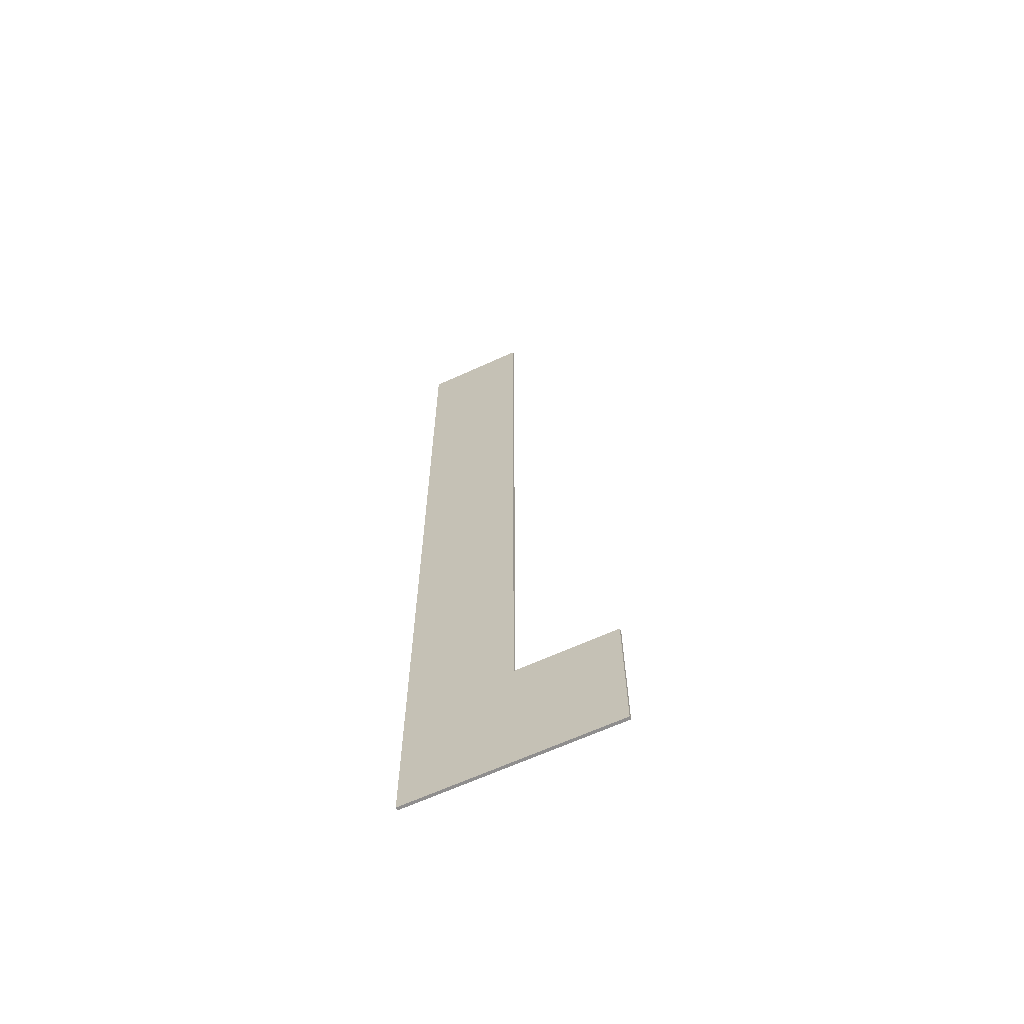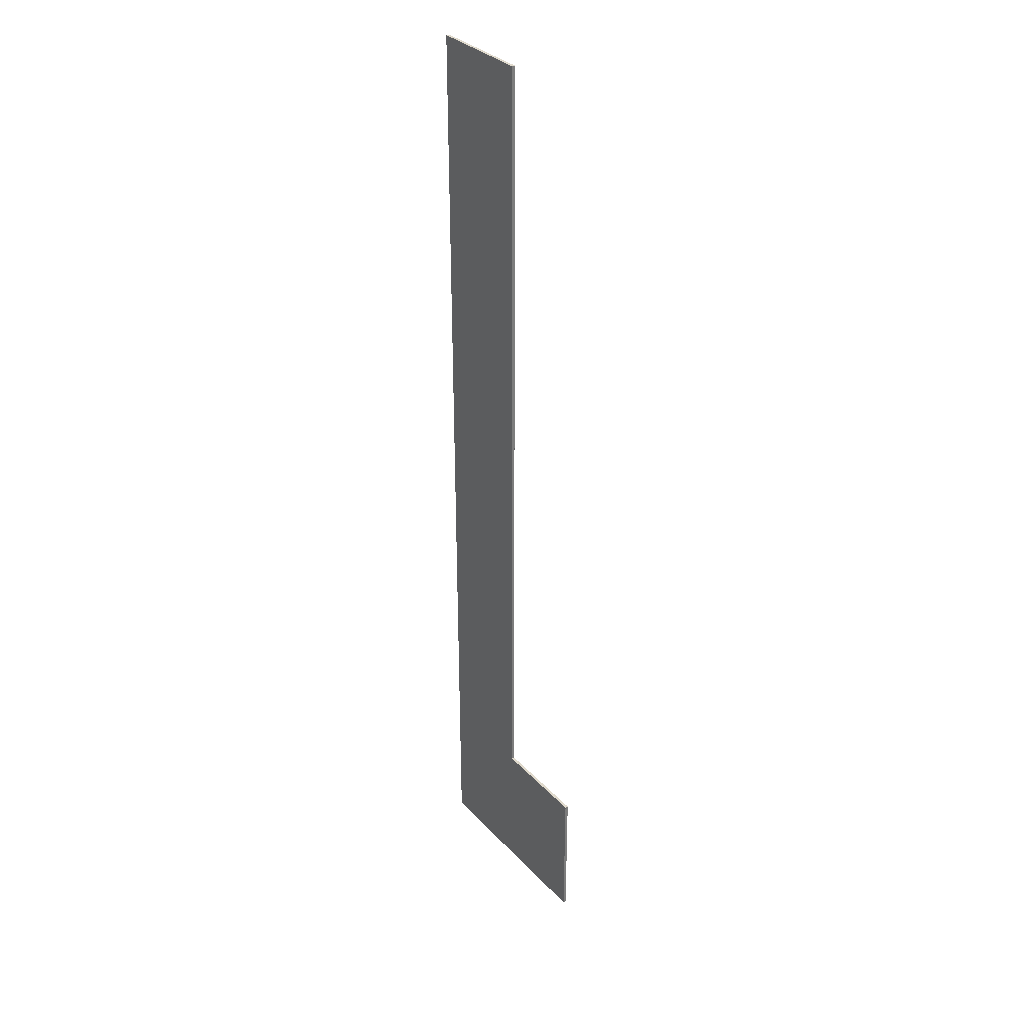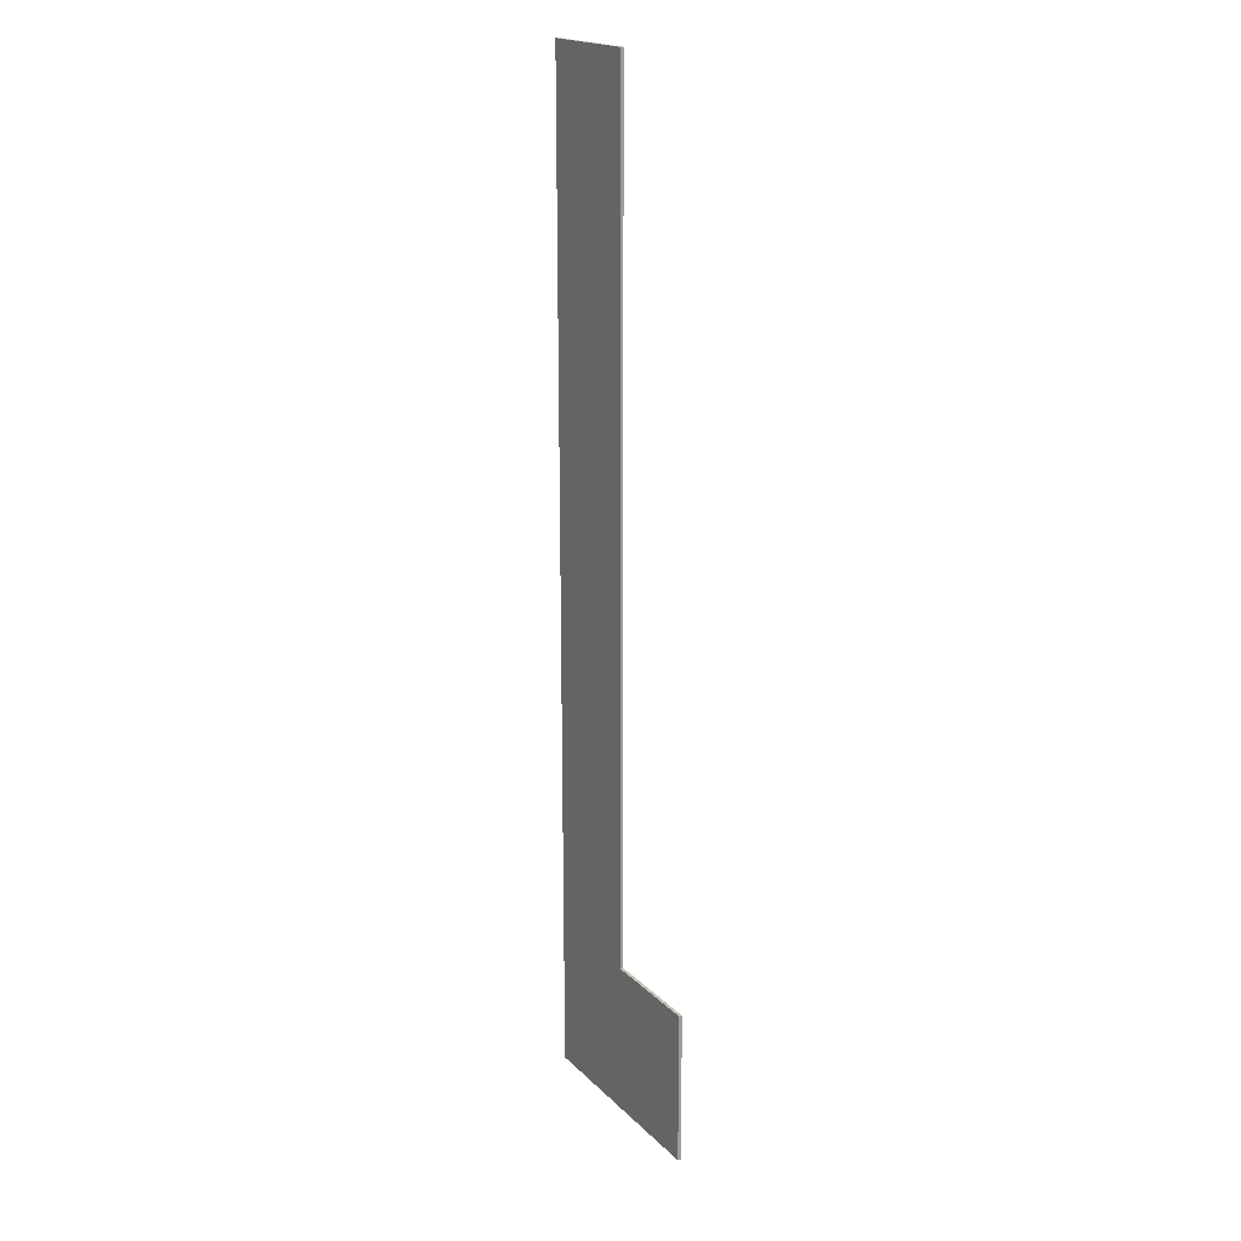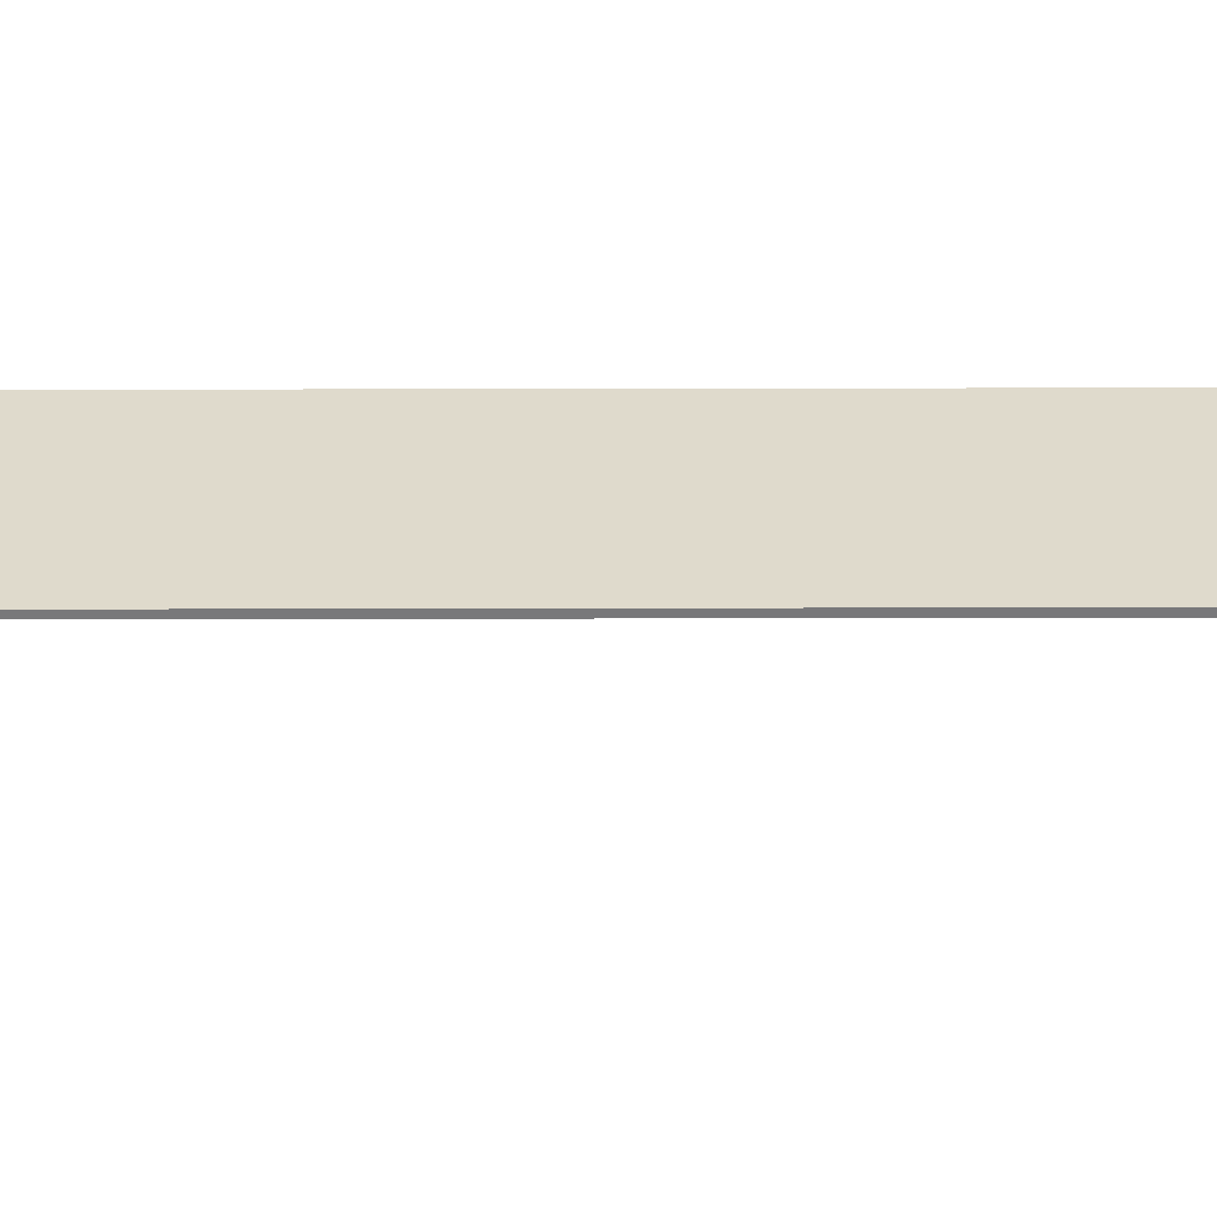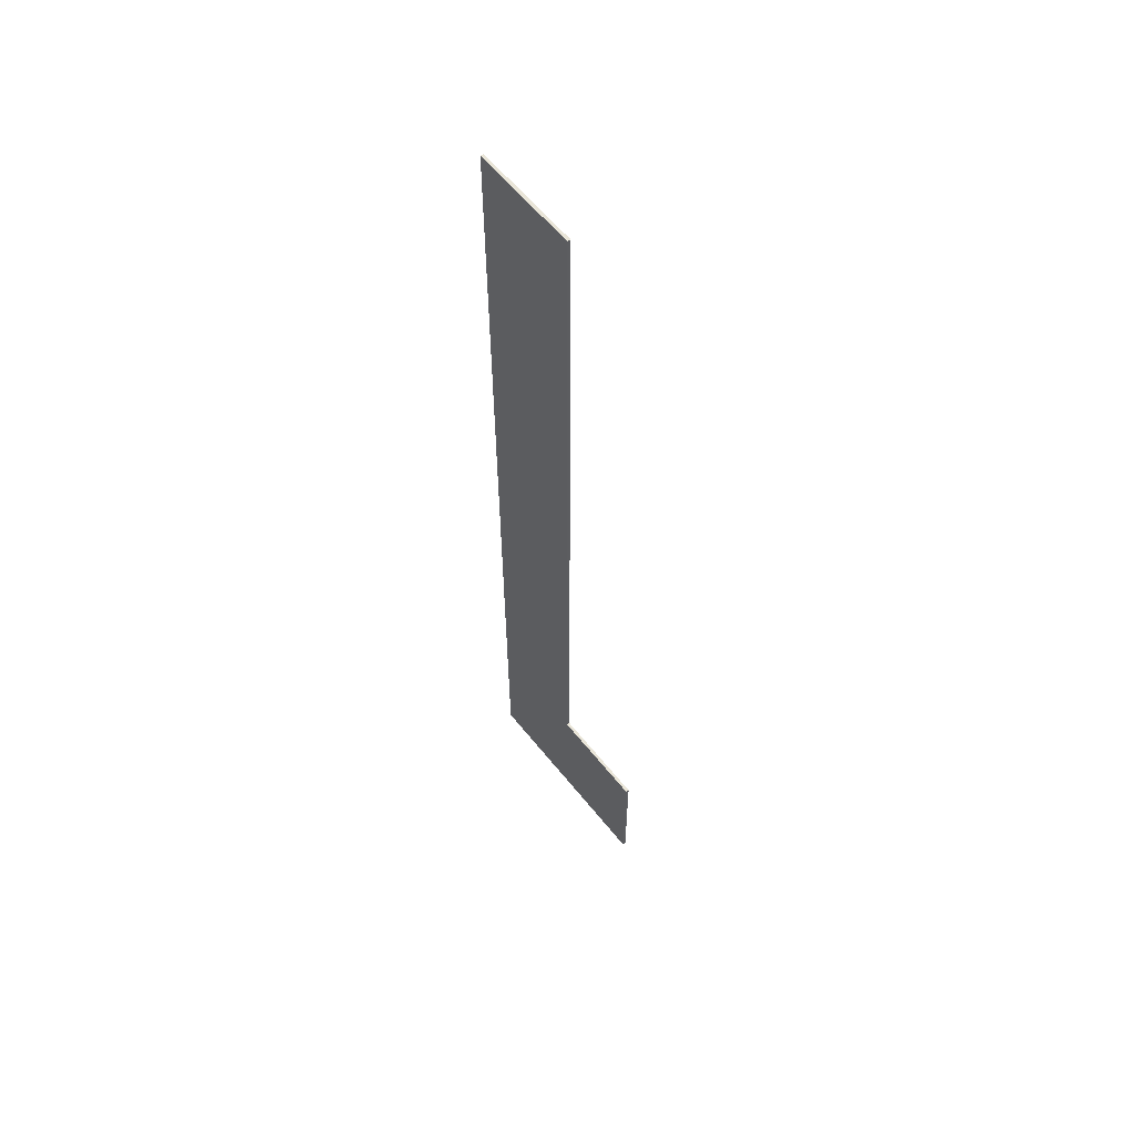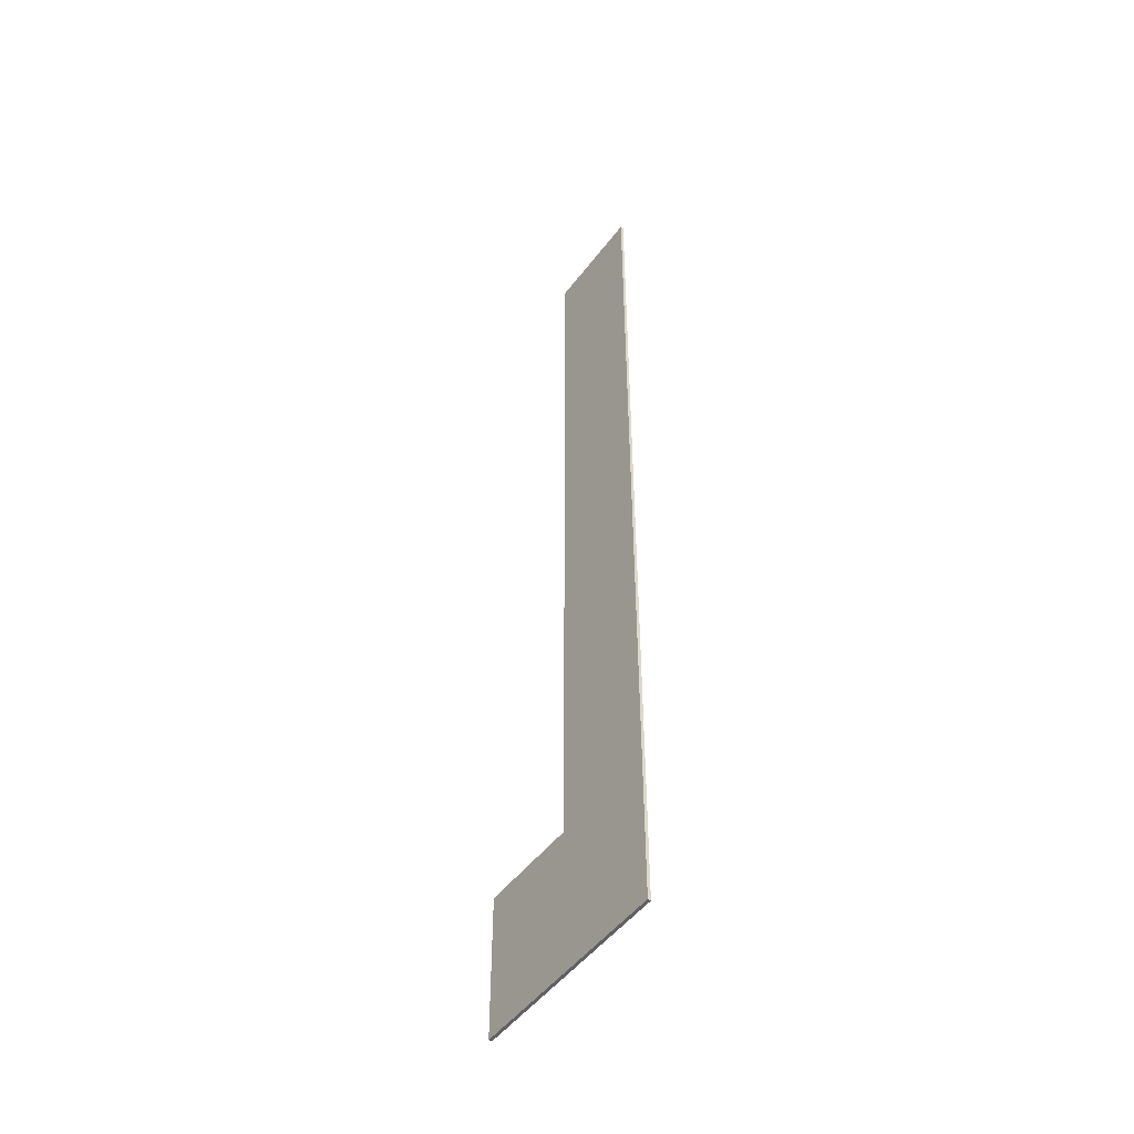
<metadata>
{"format":"obj","ext":"obj","renderer":"f3d","projection":"perspective","resolution":1024,"background":"white","views":[{"elev":-65.0,"azim":24.7,"up":"+Z"},{"elev":33.1,"azim":54.3,"up":"+Z"},{"elev":19.2,"azim":59.5,"up":"+Z"},{"elev":32.5,"azim":89.8,"up":"+Y"},{"elev":59.7,"azim":51.5,"up":"+Z"},{"elev":-50.0,"azim":-125.7,"up":"+Z"}]}
</metadata>
<code>
o Cube.586_0303
v 0.606 0.381 1.032
v 0.405 0.381 2.937
v 0.405 0.381 1.32
v 0.606 0.381 1.32
v 0.195 0.381 1.032
v 0.195 0.381 2.937
v 0.606 0.375 1.032
v 0.405 0.375 2.937
v 0.405 0.375 1.32
v 0.606 0.375 1.32
v 0.195 0.375 2.937
v 0.195 0.375 1.032
f 12 6 5
f 8 3 2
f 9 4 3
f 10 1 4
f 11 2 6
f 7 5 1
f 5 3 1
f 12 9 11
f 12 11 6
f 8 9 3
f 9 10 4
f 10 7 1
f 11 8 2
f 7 12 5
f 5 6 3
f 6 2 3
f 3 4 1
f 12 7 9
f 7 10 9
f 9 8 11

</code>
